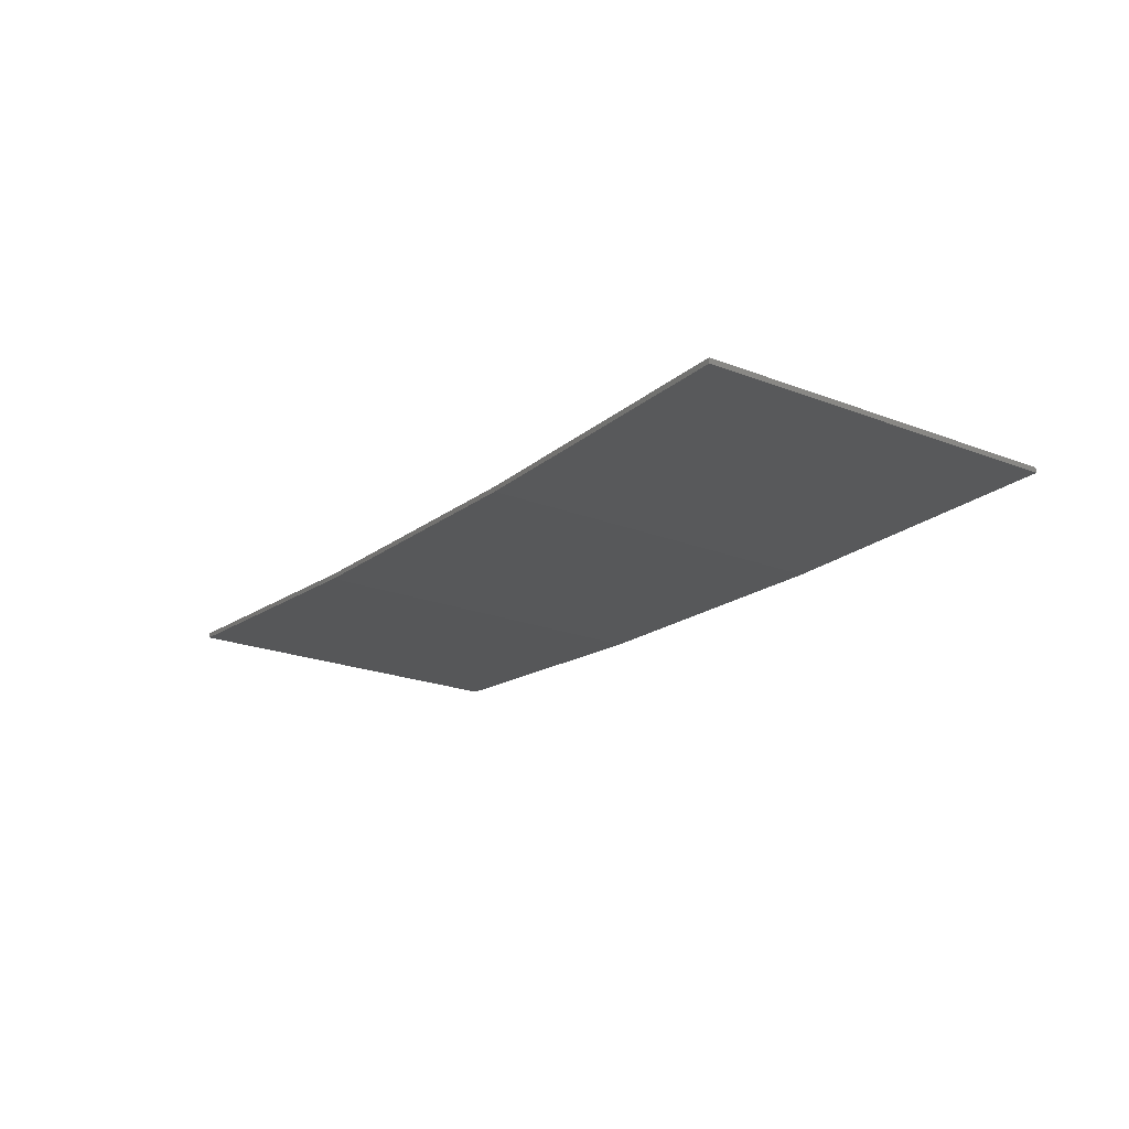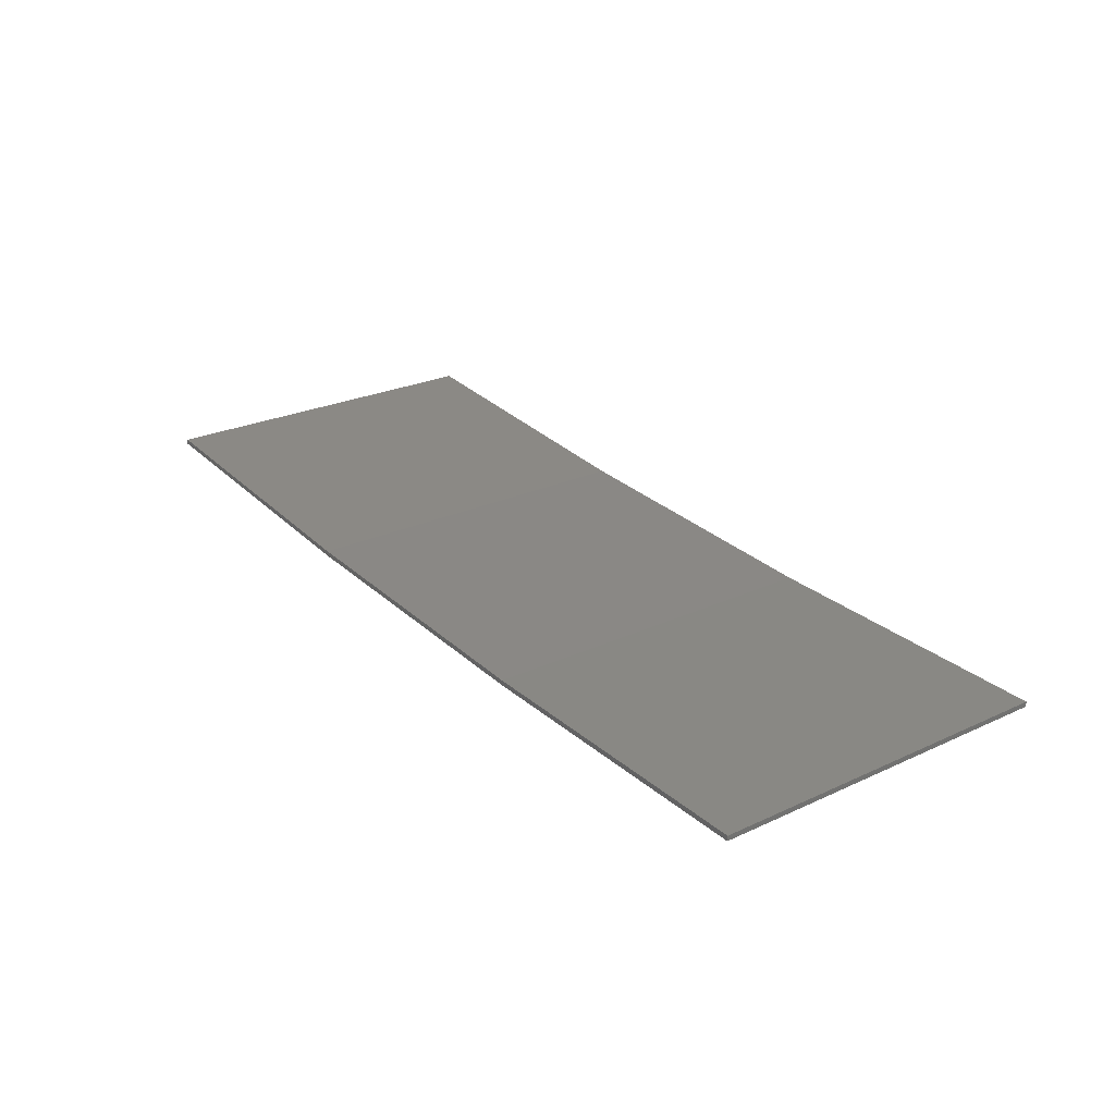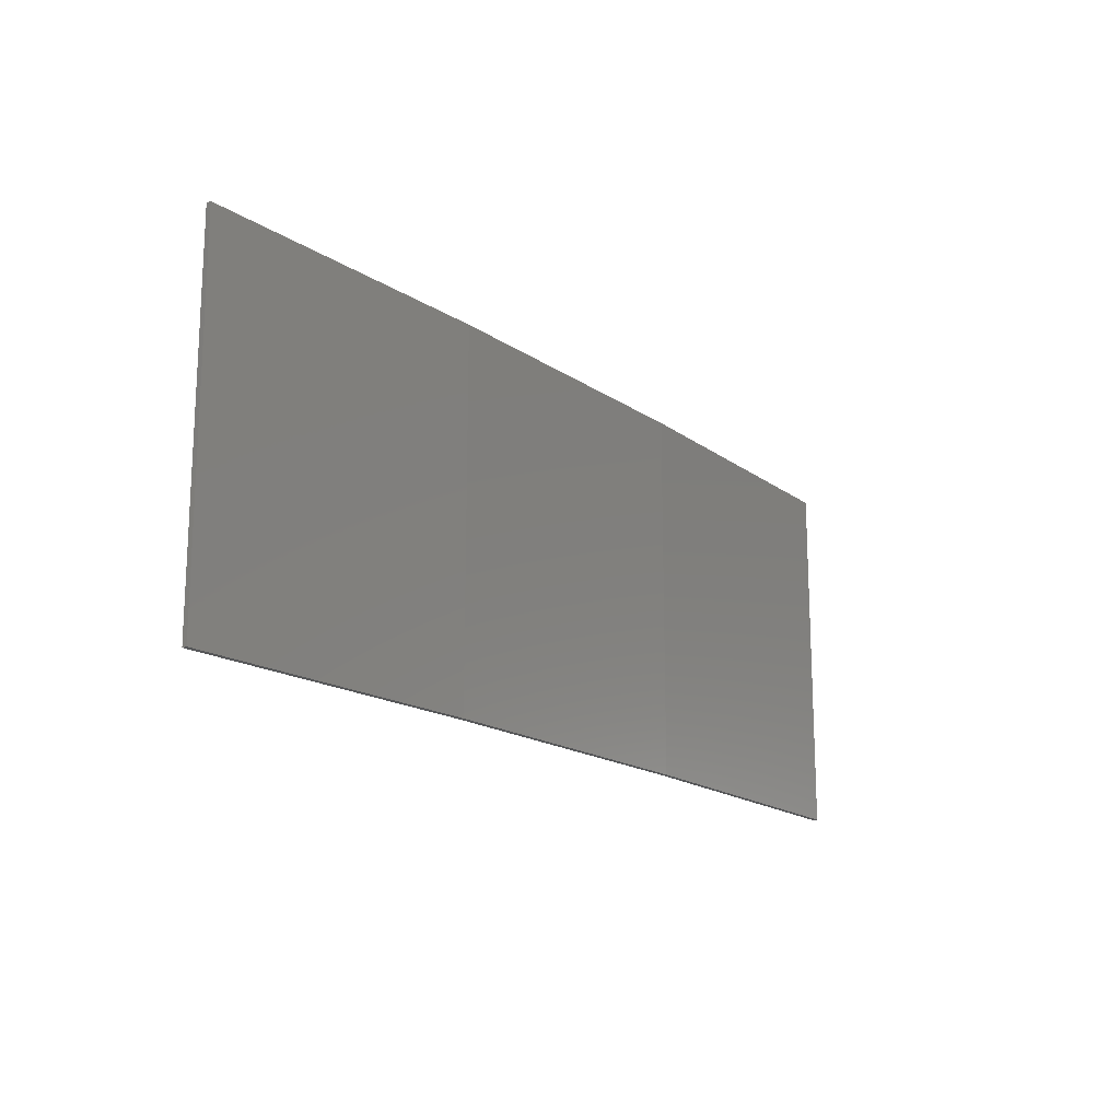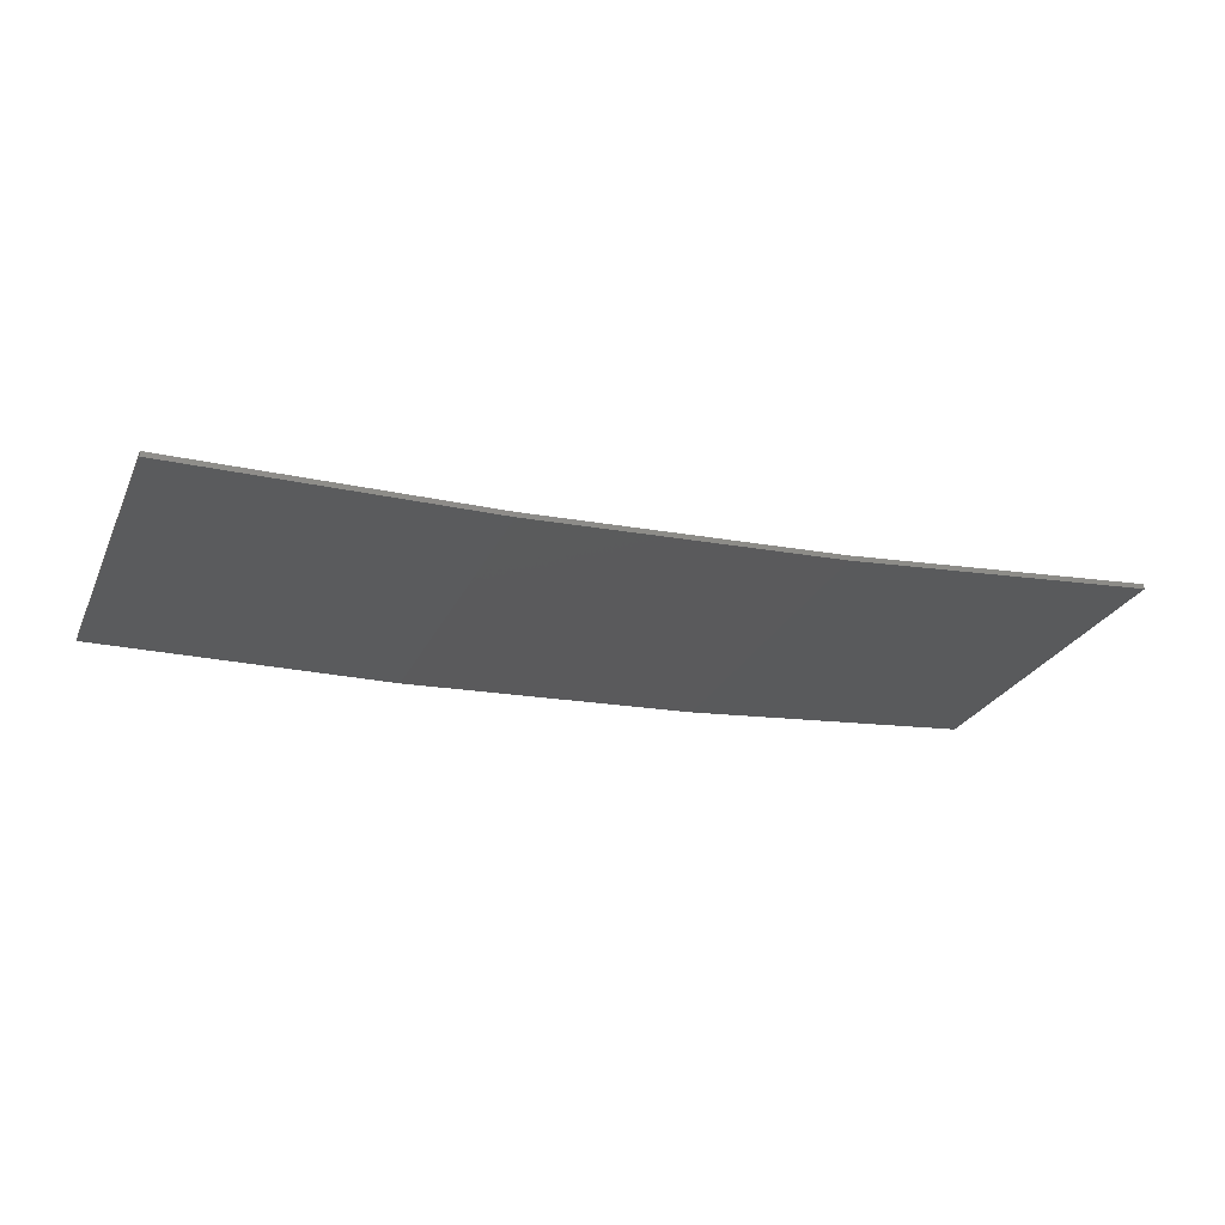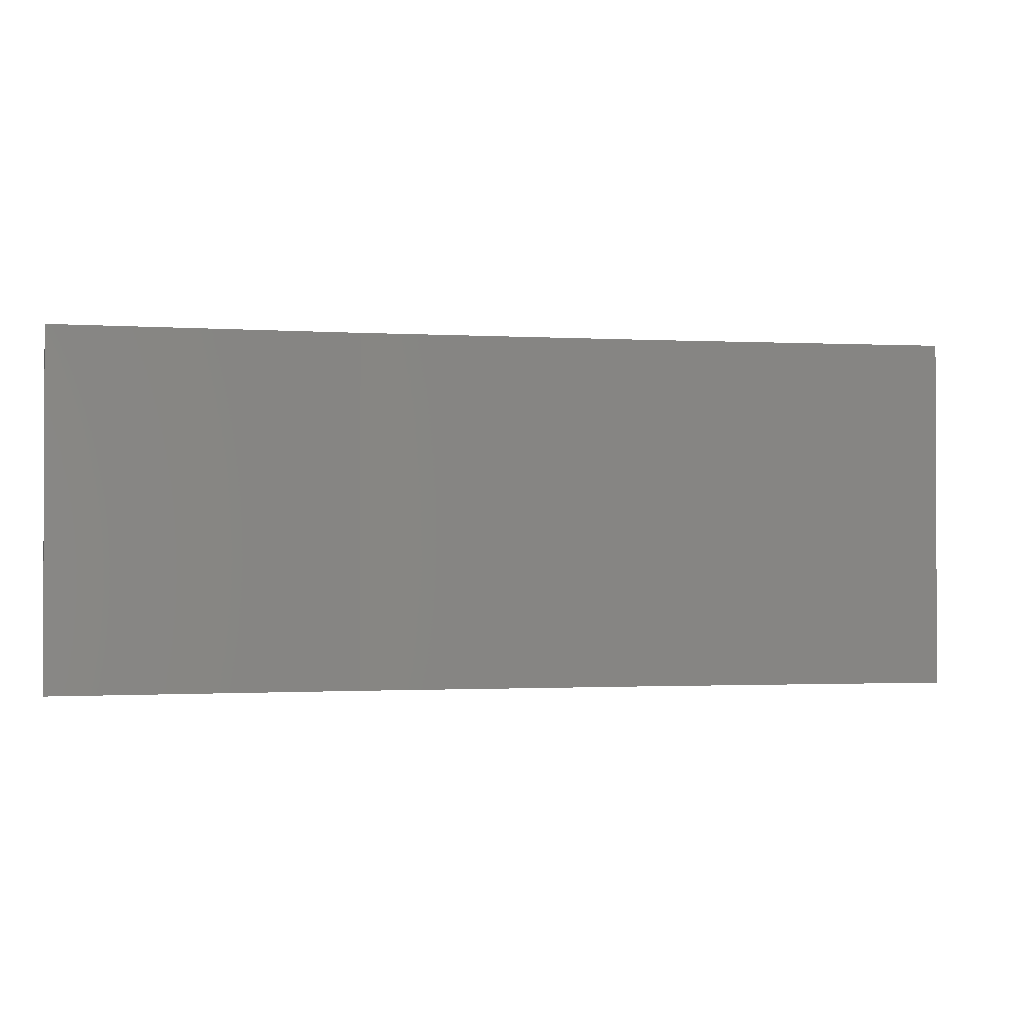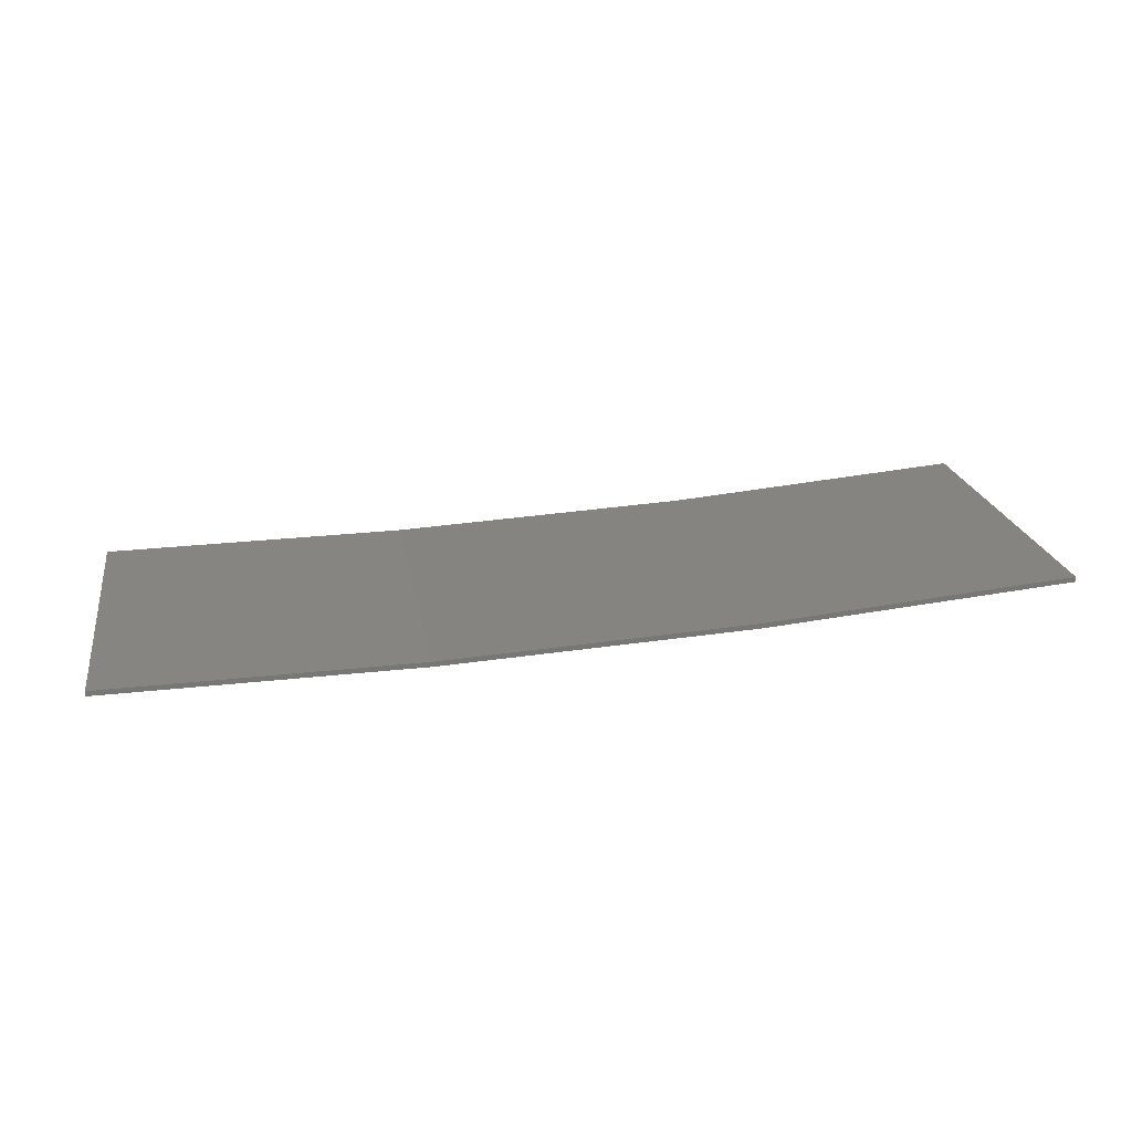
<metadata>
{"format":"stl","ext":"stl","renderer":"f3d","projection":"perspective","resolution":1024,"background":"white","views":[{"elev":-21.8,"azim":-124.2,"up":"+Y"},{"elev":25.0,"azim":-127.1,"up":"+Y"},{"elev":-16.9,"azim":-50.5,"up":"+Z"},{"elev":-26.1,"azim":-20.7,"up":"+Y"},{"elev":-1.2,"azim":170.9,"up":"+Z"},{"elev":20.8,"azim":-9.6,"up":"+Y"}]}
</metadata>
<code>
# stl→obj: 16 verts, 28 faces
v 3.643 -4.292 127.6
v 0.5779 -4.351 127.6
v 0.5779 -4.351 124
v 3.643 -4.292 124
v 6.704 -4.13 127.6
v 6.704 -4.13 124
v 9.758 -3.863 127.6
v 9.758 -3.863 124
v 9.753 -3.814 127.6
v 9.753 -3.814 124
v 0.5778 -4.301 124
v 3.641 -4.242 127.6
v 3.641 -4.242 124
v 6.701 -4.08 124
v 0.5778 -4.301 127.6
v 6.701 -4.08 127.6
f 1 2 3
f 1 3 4
f 5 4 6
f 5 1 4
f 7 6 8
f 7 5 6
f 7 8 9
f 8 10 9
f 11 12 13
f 13 12 14
f 15 12 11
f 12 16 14
f 14 9 10
f 16 9 14
f 15 11 2
f 11 3 2
f 6 14 10
f 6 10 8
f 4 13 14
f 4 14 6
f 3 11 13
f 3 13 4
f 9 16 7
f 16 5 7
f 16 12 5
f 12 1 5
f 12 15 1
f 15 2 1

</code>
